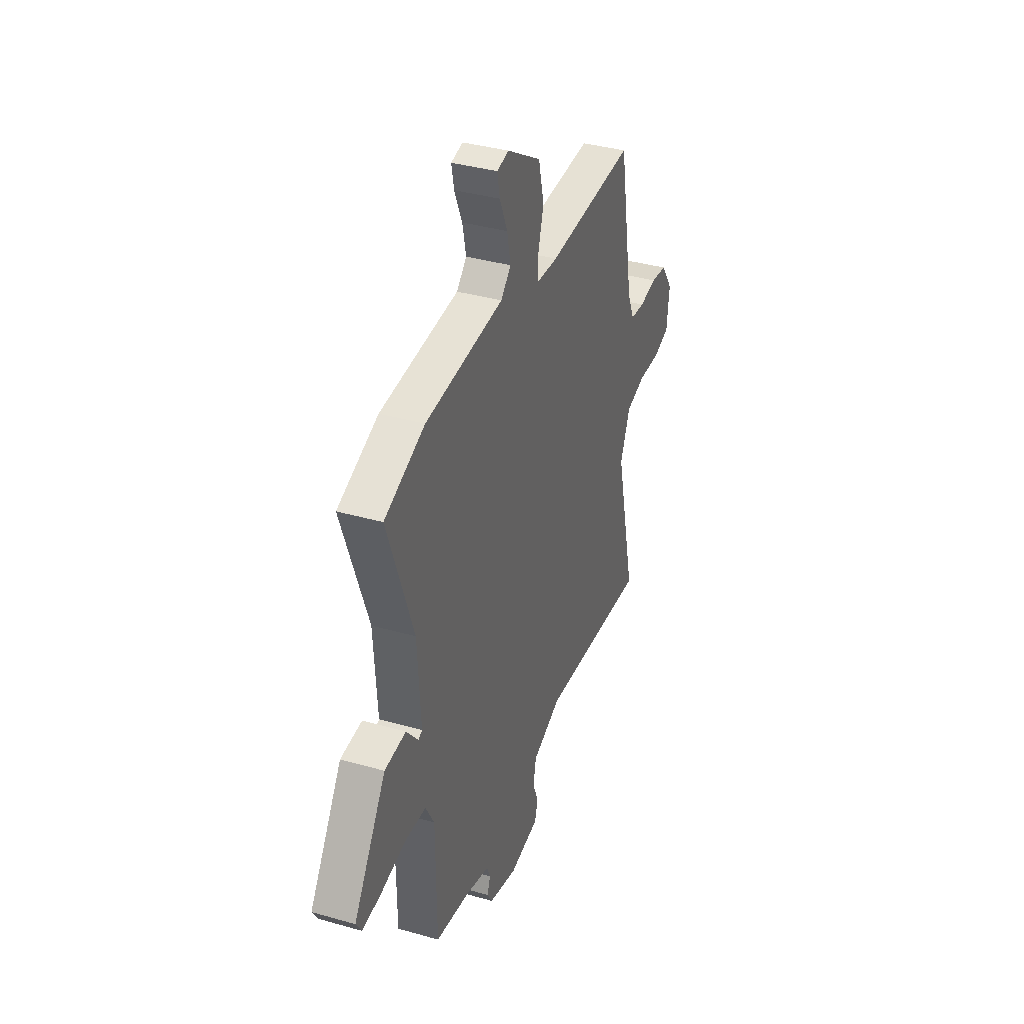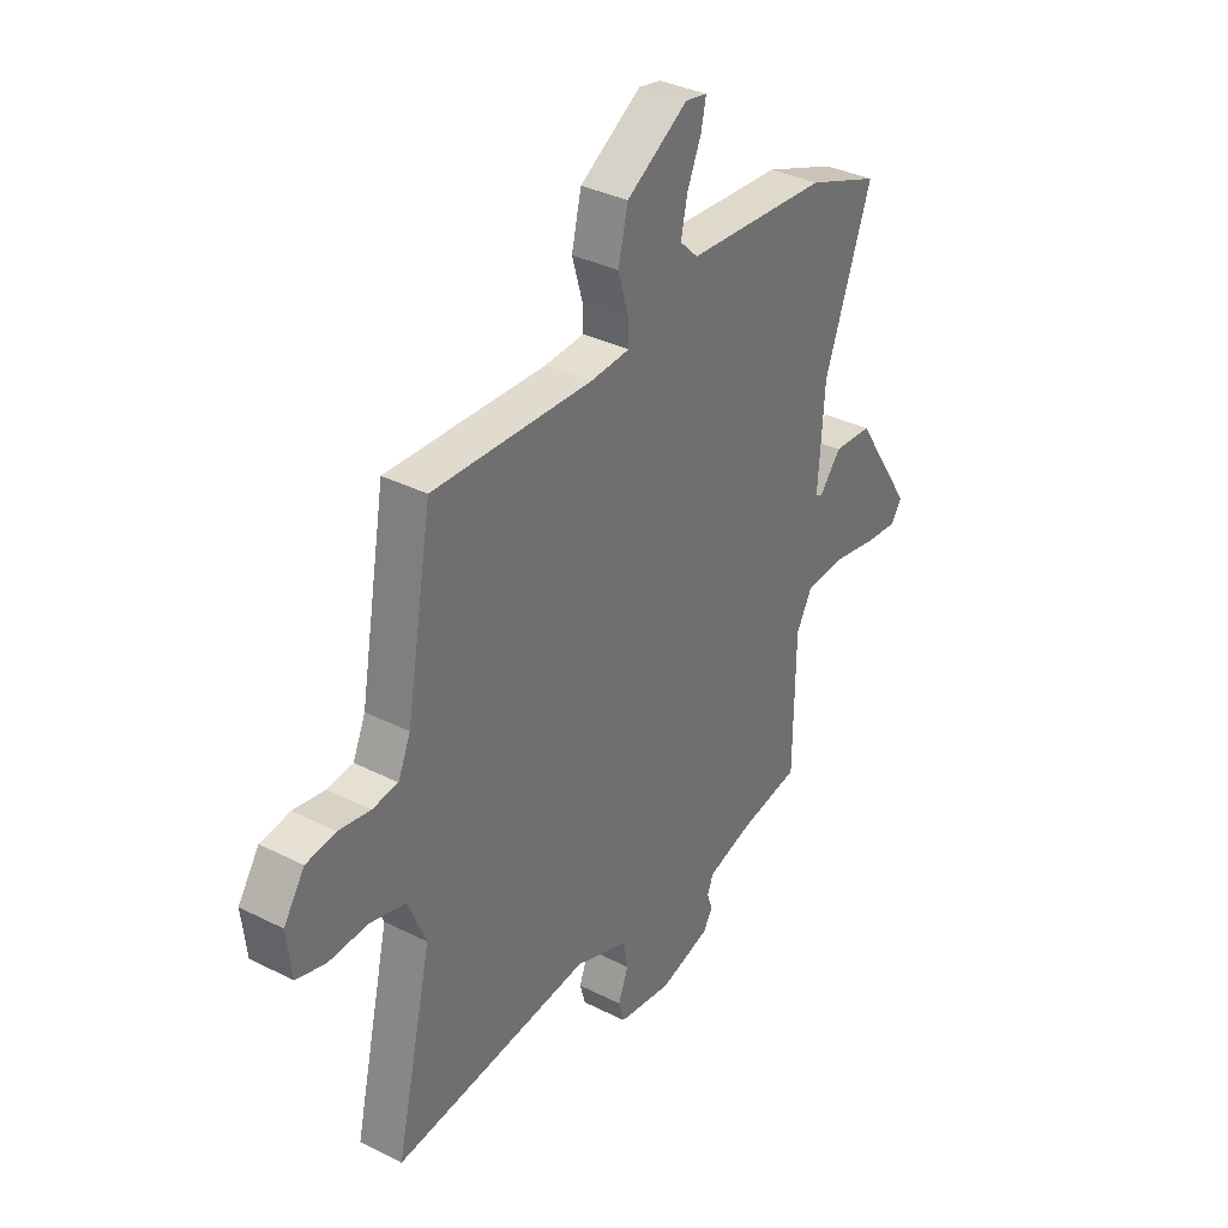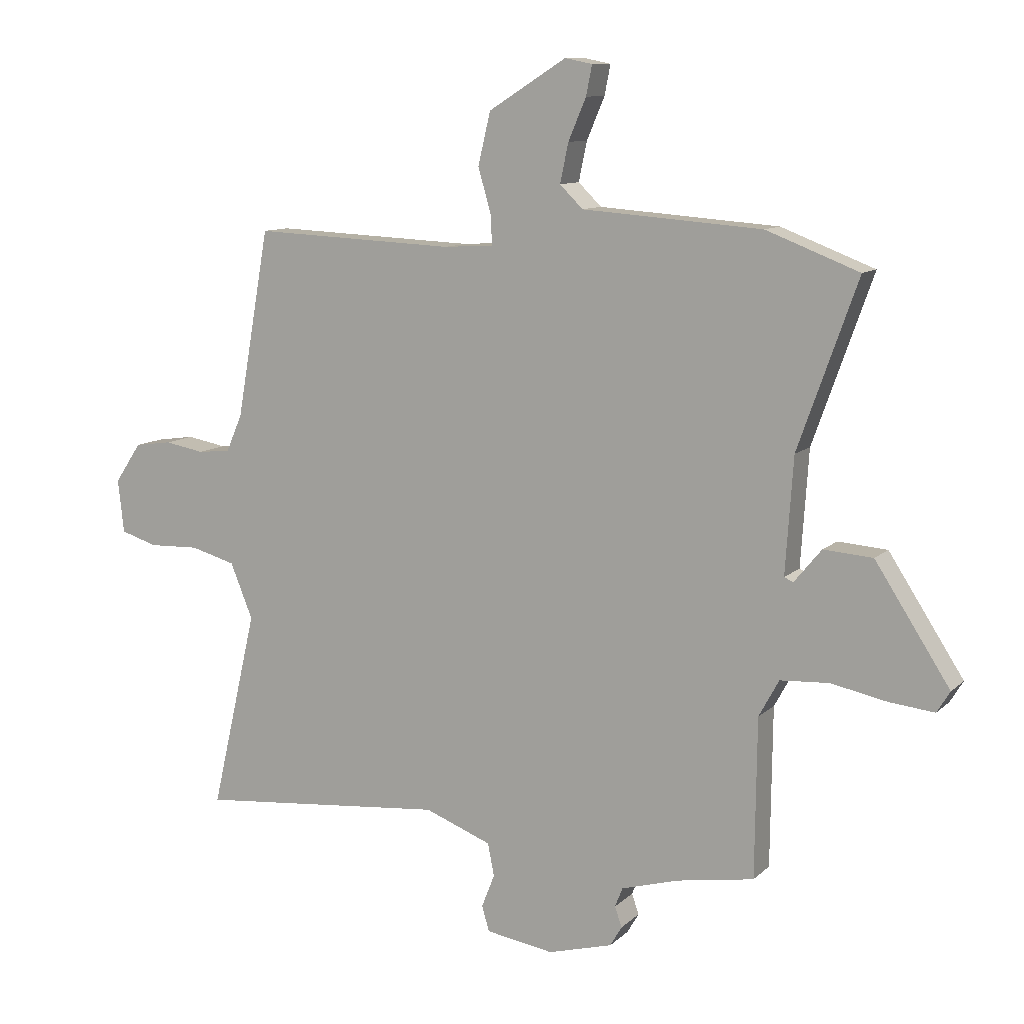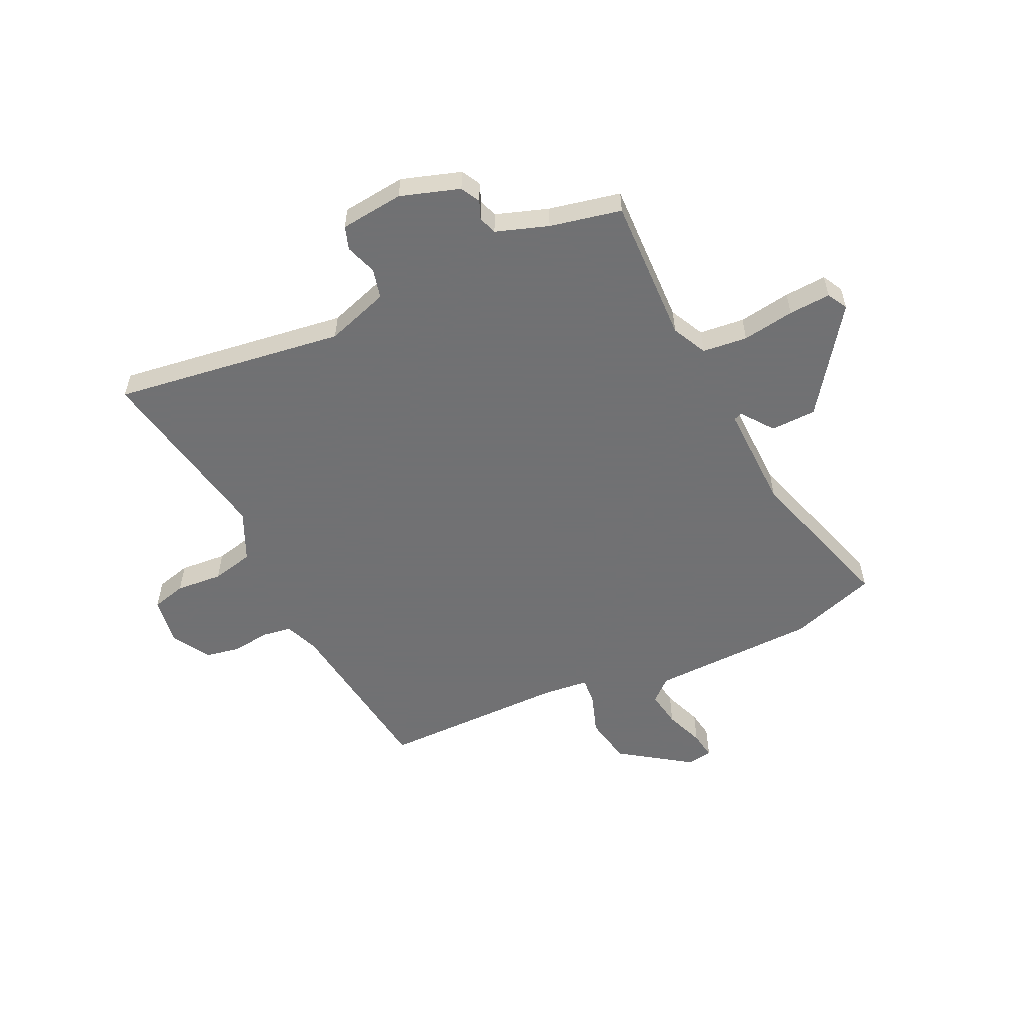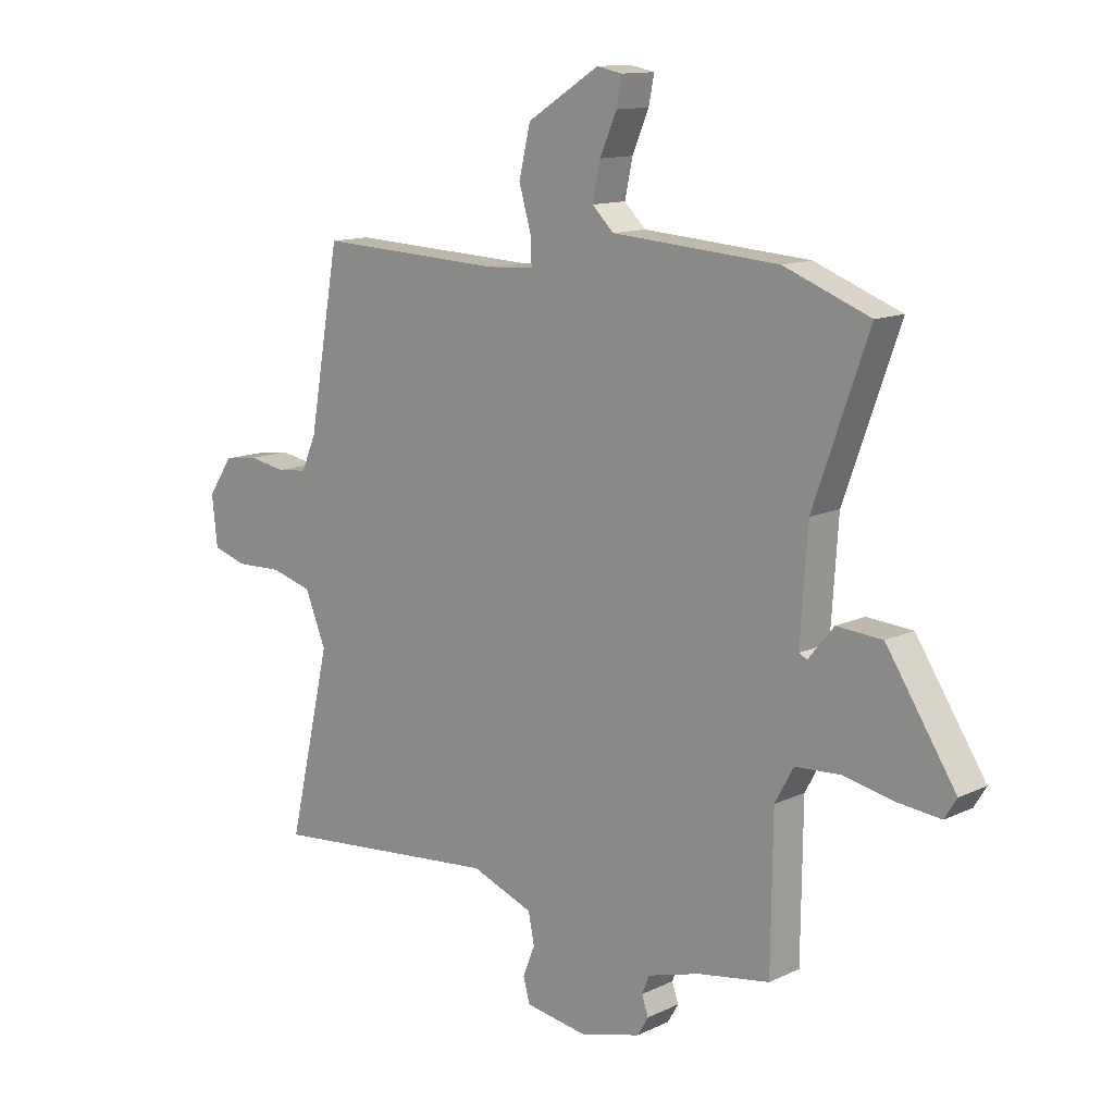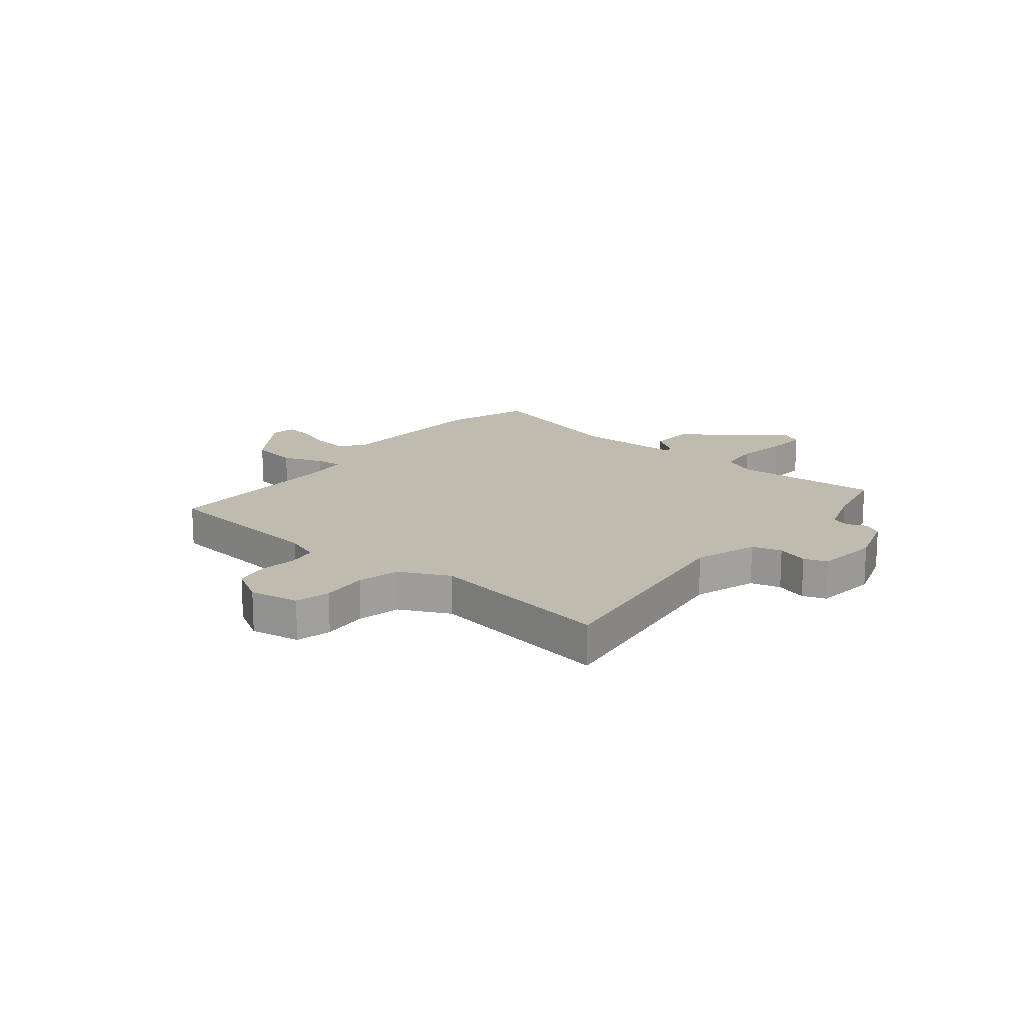
<metadata>
{"format":"obj","ext":"obj","renderer":"f3d","projection":"perspective","resolution":1024,"background":"white","views":[{"elev":37.1,"azim":-69.8,"up":"+Z"},{"elev":35.3,"azim":123.9,"up":"+Z"},{"elev":10.5,"azim":-153.7,"up":"+Z"},{"elev":-55.3,"azim":-157.2,"up":"+Y"},{"elev":12.6,"azim":-137.4,"up":"+Z"},{"elev":16.1,"azim":125.8,"up":"+Y"}]}
</metadata>
<code>
v 0.429 0.07 0.486
v 0.485 0.07 0.17
v 0.512 0.07 0.108
v 0.567 0.07 0.102
v 0.634 0.07 0.114
v 0.697 0.07 0.105
v 0.742 0.07 0.038
v 0.732 0.07 -0.052
v 0.67 0.07 -0.071
v 0.585 0.07 -0.068
v 0.509 0.07 -0.089
v 0.471 0.07 -0.182
v 0.549 0.07 -0.519
v 0.126 0.07 -0.479
v 0.013 0.07 -0.522
v 0.002 0.07 -0.577
v 0.024 0.07 -0.633
v 0.012 0.07 -0.676
v -0.103 0.07 -0.694
v -0.212 0.07 -0.664
v -0.232 0.07 -0.63
v -0.22 0.07 -0.596
v -0.233 0.07 -0.563
v -0.329 0.07 -0.535
v -0.46 0.07 -0.513
v -0.463 0.07 -0.245
v -0.497 0.07 -0.183
v -0.579 0.07 -0.178
v -0.673 0.07 -0.197
v -0.749 0.07 -0.205
v -0.771 0.07 -0.169
v -0.645 0.07 0.025
v -0.562 0.07 0.031
v -0.516 0.07 -0.025
v -0.501 0.07 -0.018
v -0.514 0.07 0.176
v -0.614 0.07 0.456
v -0.458 0.07 0.516
v -0.155 0.07 0.538
v -0.116 0.07 0.576
v -0.13 0.07 0.642
v -0.16 0.07 0.712
v -0.17 0.07 0.762
v -0.124 0.07 0.771
v 0.007 0.07 0.689
v 0.028 0.07 0.601
v 0.006 0.07 0.525
v 0.004 0.07 0.476
v 0.088 0.07 0.471
v 0.429 0 0.486
v 0.485 0 0.17
v 0.512 0 0.108
v 0.567 0 0.102
v 0.634 0 0.114
v 0.697 0 0.105
v 0.742 0 0.038
v 0.732 0 -0.052
v 0.67 0 -0.071
v 0.585 0 -0.068
v 0.509 0 -0.089
v 0.471 0 -0.182
v 0.549 0 -0.519
v 0.126 0 -0.479
v 0.013 0 -0.522
v 0.002 0 -0.577
v 0.024 0 -0.633
v 0.012 0 -0.676
v -0.103 0 -0.694
v -0.212 0 -0.664
v -0.232 0 -0.63
v -0.22 0 -0.596
v -0.233 0 -0.563
v -0.329 0 -0.535
v -0.46 0 -0.513
v -0.463 0 -0.245
v -0.497 0 -0.183
v -0.579 0 -0.178
v -0.673 0 -0.197
v -0.749 0 -0.205
v -0.771 0 -0.169
v -0.645 0 0.025
v -0.562 0 0.031
v -0.516 0 -0.025
v -0.501 0 -0.018
v -0.514 0 0.176
v -0.614 0 0.456
v -0.458 0 0.516
v -0.155 0 0.538
v -0.116 0 0.576
v -0.13 0 0.642
v -0.16 0 0.712
v -0.17 0 0.762
v -0.124 0 0.771
v 0.007 0 0.689
v 0.028 0 0.601
v 0.006 0 0.525
v 0.004 0 0.476
v 0.088 0 0.471
f 44 45 46 47
f 44 47 48
f 41 42 43 44
f 40 41 44 48
f 39 40 48
f 36 37 38 39
f 35 36 39 48
f 31 32 33 34
f 31 34 35
f 28 29 30 31
f 28 31 35
f 27 28 35 48
f 24 25 26
f 23 24 26
f 23 26 27 48
f 19 20 21 22
f 16 17 18 19
f 15 16 19 22
f 14 15 22 23
f 12 13 14
f 11 12 14 23
f 7 8 9 10
f 7 10 11
f 4 5 6 7
f 3 4 7 11
f 2 3 11 23
f 49 1 2 23
f 23 48 49
f 96 95 94 93
f 97 96 93
f 93 92 91 90
f 97 93 90 89
f 97 89 88
f 88 87 86 85
f 97 88 85 84
f 83 82 81 80
f 84 83 80
f 80 79 78 77
f 84 80 77
f 97 84 77 76
f 75 74 73
f 75 73 72
f 97 76 75 72
f 71 70 69 68
f 68 67 66 65
f 71 68 65 64
f 72 71 64 63
f 63 62 61
f 72 63 61 60
f 59 58 57 56
f 60 59 56
f 56 55 54 53
f 60 56 53 52
f 72 60 52 51
f 72 51 50 98
f 98 97 72
f 1 50 51 2
f 2 51 52 3
f 3 52 53 4
f 4 53 54 5
f 5 54 55 6
f 6 55 56 7
f 7 56 57 8
f 8 57 58 9
f 9 58 59 10
f 10 59 60 11
f 11 60 61 12
f 12 61 62 13
f 13 62 63 14
f 14 63 64 15
f 15 64 65 16
f 16 65 66 17
f 17 66 67 18
f 18 67 68 19
f 19 68 69 20
f 20 69 70 21
f 21 70 71 22
f 22 71 72 23
f 23 72 73 24
f 24 73 74 25
f 25 74 75 26
f 26 75 76 27
f 27 76 77 28
f 28 77 78 29
f 29 78 79 30
f 30 79 80 31
f 31 80 81 32
f 32 81 82 33
f 33 82 83 34
f 34 83 84 35
f 35 84 85 36
f 36 85 86 37
f 37 86 87 38
f 38 87 88 39
f 39 88 89 40
f 40 89 90 41
f 41 90 91 42
f 42 91 92 43
f 43 92 93 44
f 44 93 94 45
f 45 94 95 46
f 46 95 96 47
f 47 96 97 48
f 48 97 98 49
f 49 98 50 1

</code>
